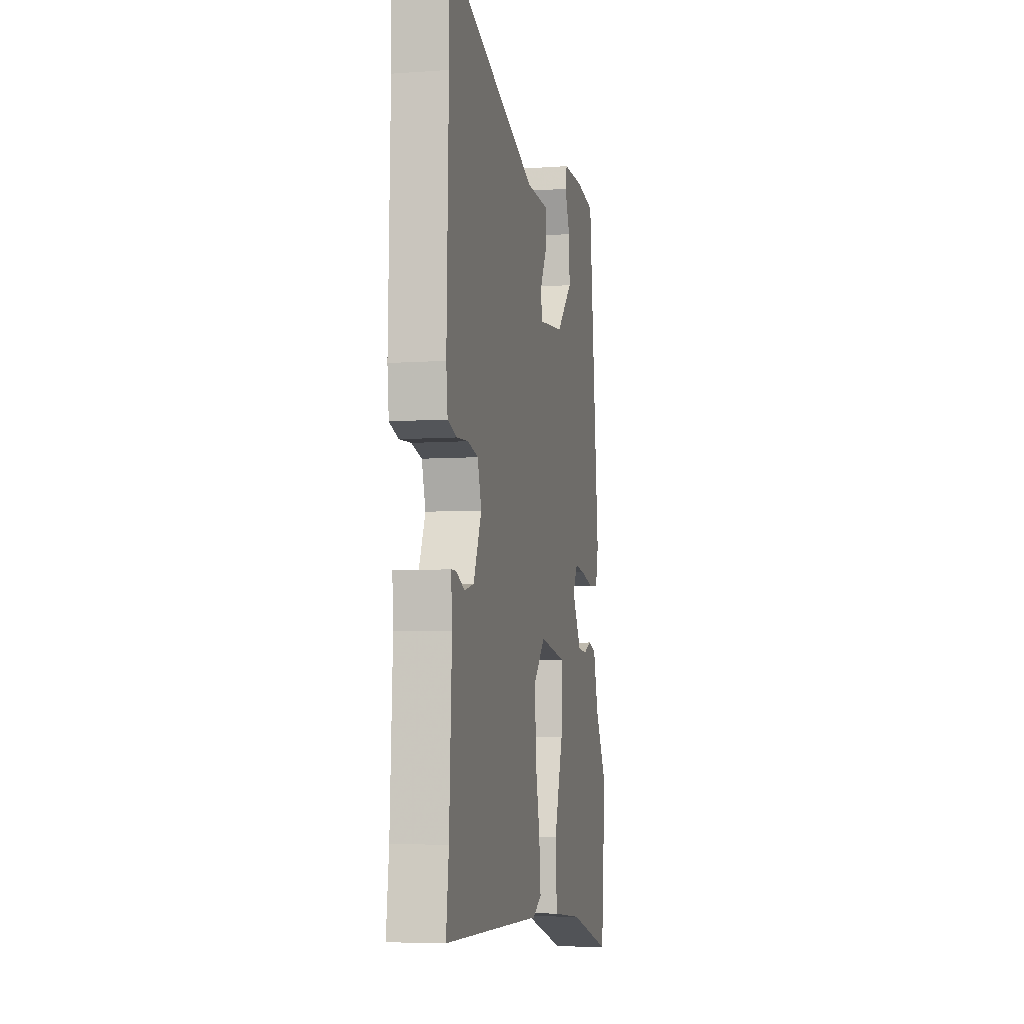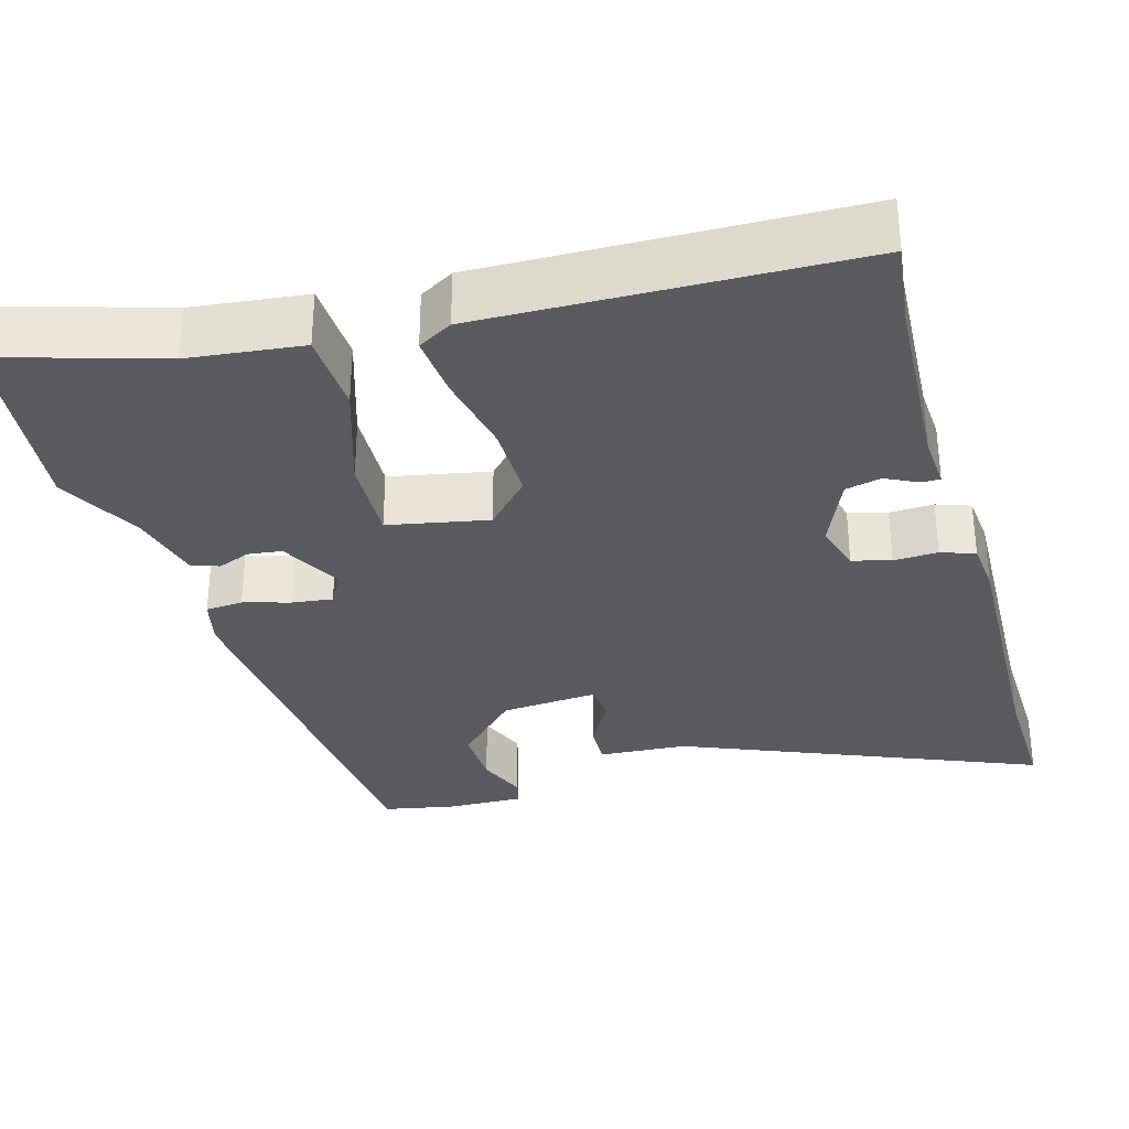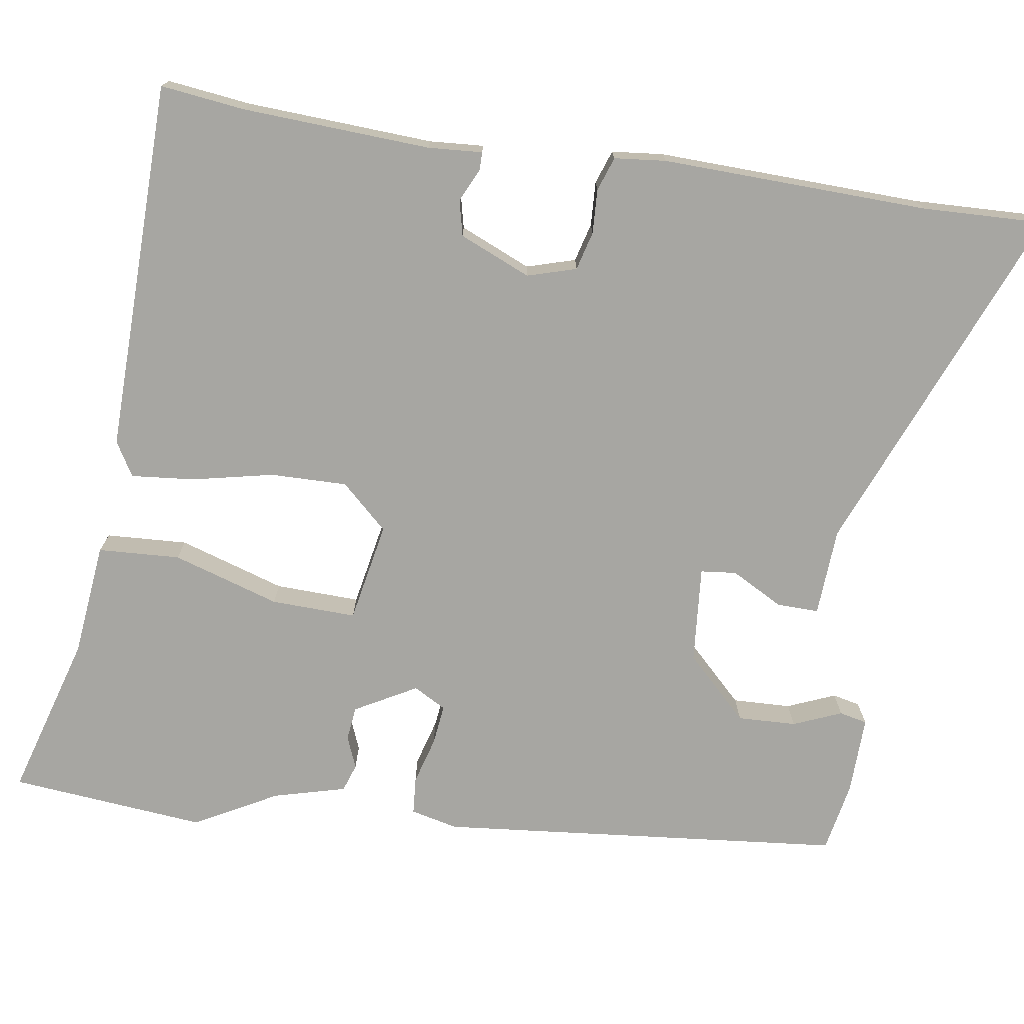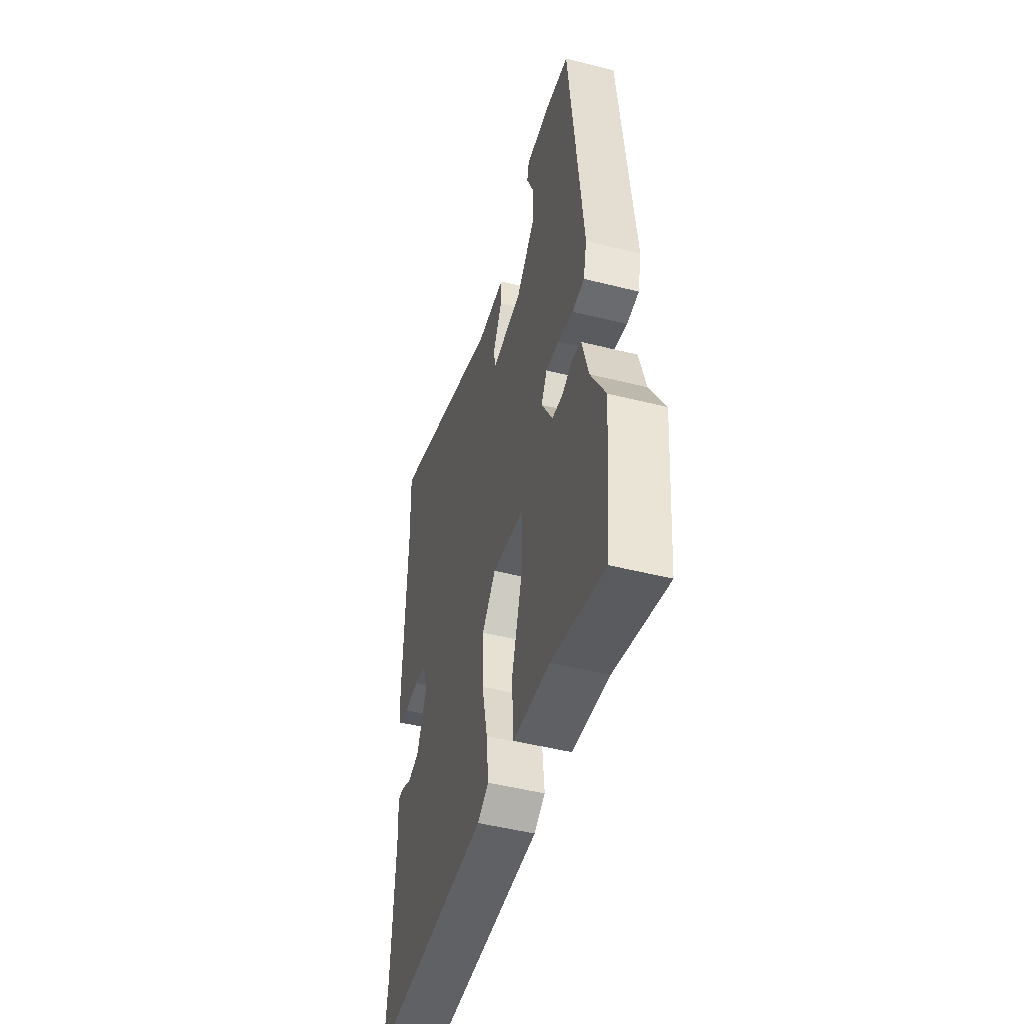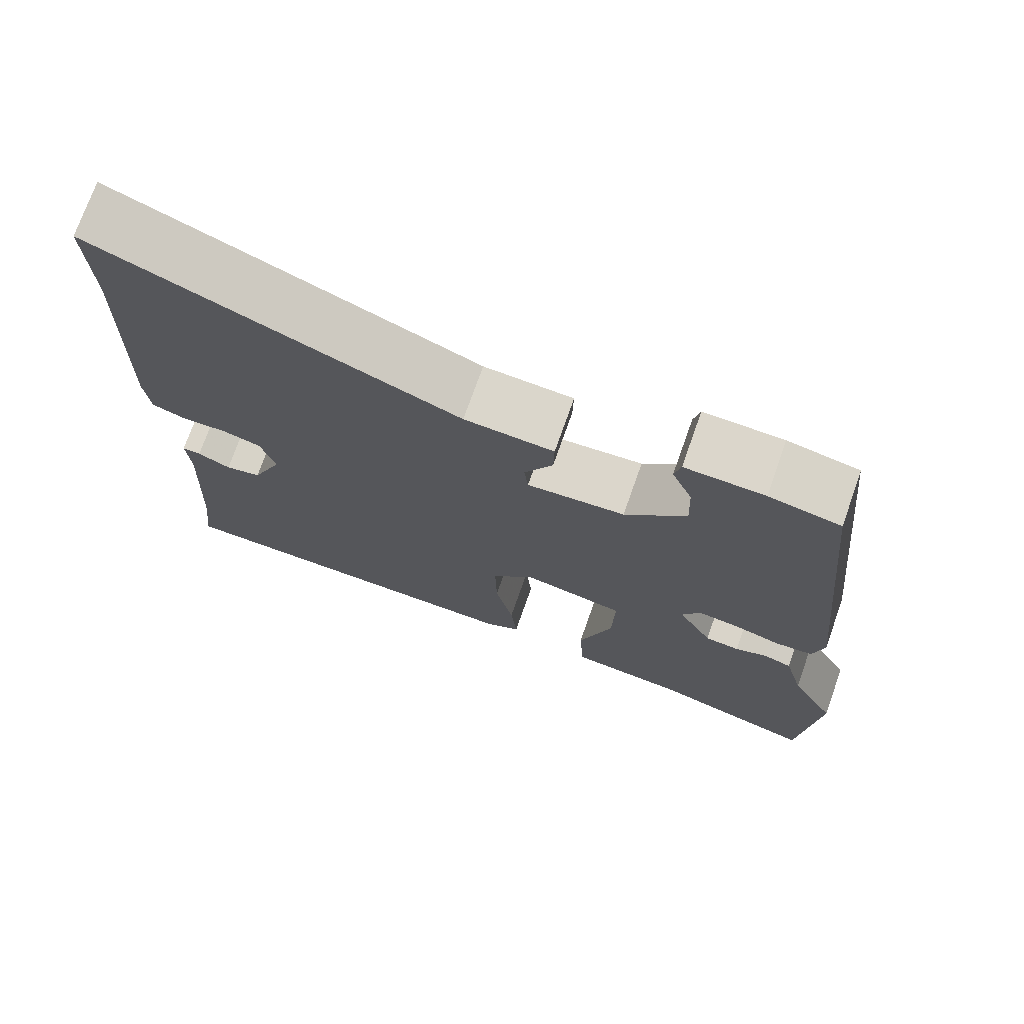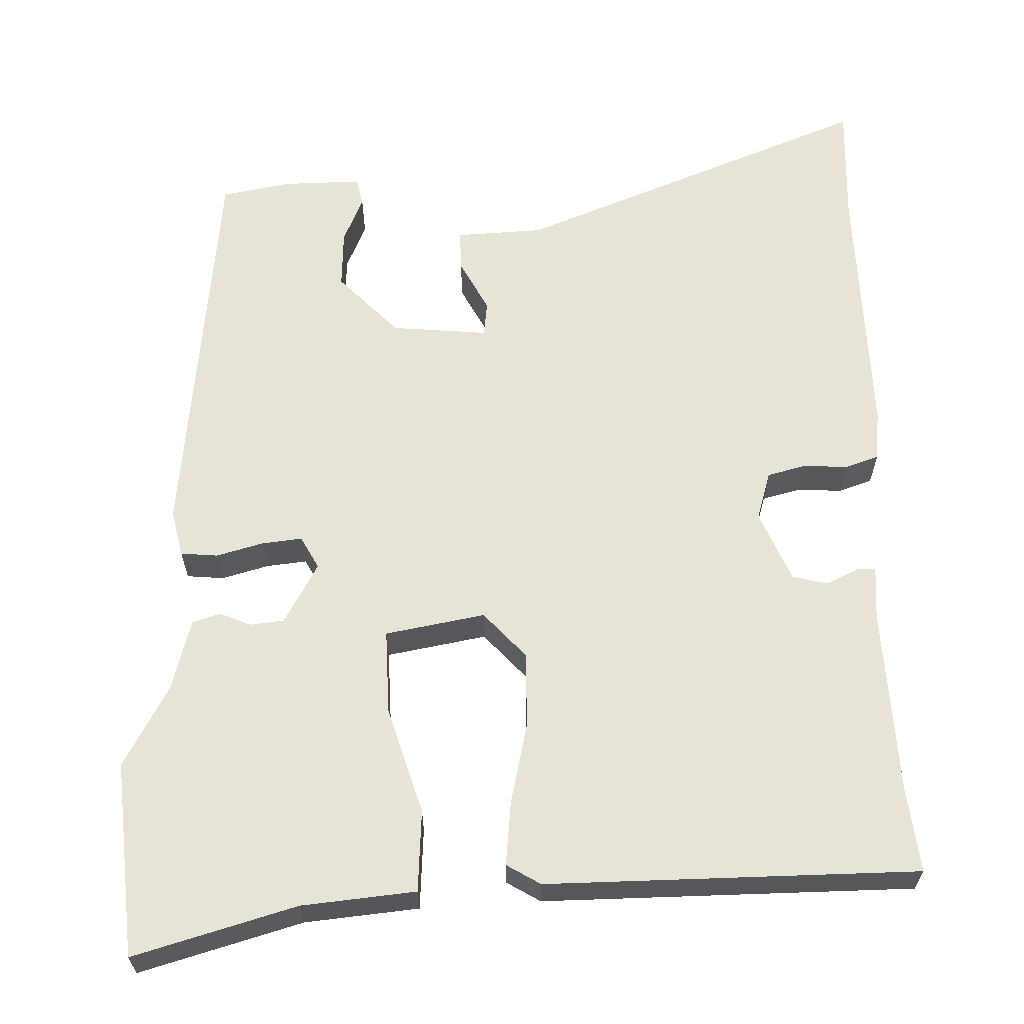
<metadata>
{"format":"obj","ext":"obj","renderer":"f3d","projection":"perspective","resolution":1024,"background":"white","views":[{"elev":-5.8,"azim":-77.6,"up":"+Z"},{"elev":-32.4,"azim":-164.6,"up":"+Y"},{"elev":-74.0,"azim":-98.9,"up":"+Y"},{"elev":-48.6,"azim":74.3,"up":"+Z"},{"elev":73.5,"azim":19.5,"up":"+Z"},{"elev":62.7,"azim":178.7,"up":"+Y"}]}
</metadata>
<code>
v -0.502 0.07 -0.521
v -0.489 0.07 -0.412
v -0.477 0.07 -0.169
v -0.482 0.07 -0.099
v -0.458 0.07 -0.099
v -0.416 0.07 -0.119
v -0.37 0.07 -0.108
v -0.331 0.07 -0.016
v -0.35 0.07 0.047
v -0.4 0.07 0.06
v -0.457 0.07 0.057
v -0.501 0.07 0.072
v -0.508 0.07 0.139
v -0.499 0.07 0.484
v -0.505 0.07 0.641
v -0.046 0.07 0.457
v 0.068 0.07 0.451
v 0.067 0.07 0.397
v 0.031 0.07 0.33
v 0.036 0.07 0.284
v 0.161 0.07 0.295
v 0.239 0.07 0.375
v 0.236 0.07 0.451
v 0.21 0.07 0.513
v 0.218 0.07 0.549
v 0.319 0.07 0.547
v 0.41 0.07 0.53
v 0.463 0.07 0.006
v 0.449 0.07 -0.055
v 0.401 0.07 -0.059
v 0.34 0.07 -0.042
v 0.288 0.07 -0.036
v 0.265 0.07 -0.078
v 0.309 0.07 -0.157
v 0.353 0.07 -0.162
v 0.394 0.07 -0.145
v 0.43 0.07 -0.157
v 0.455 0.07 -0.25
v 0.513 0.07 -0.356
v 0.49 0.07 -0.609
v 0.28 0.07 -0.548
v 0.133 0.07 -0.533
v 0.127 0.07 -0.427
v 0.17 0.07 -0.289
v 0.173 0.07 -0.179
v 0.044 0.07 -0.155
v -0.011 0.07 -0.215
v -0.009 0.07 -0.314
v 0.014 0.07 -0.419
v 0.022 0.07 -0.501
v -0.022 0.07 -0.527
v -0.502 0 -0.521
v -0.489 0 -0.412
v -0.477 0 -0.169
v -0.482 0 -0.099
v -0.458 0 -0.099
v -0.416 0 -0.119
v -0.37 0 -0.108
v -0.331 0 -0.016
v -0.35 0 0.047
v -0.4 0 0.06
v -0.457 0 0.057
v -0.501 0 0.072
v -0.508 0 0.139
v -0.499 0 0.484
v -0.505 0 0.641
v -0.046 0 0.457
v 0.068 0 0.451
v 0.067 0 0.397
v 0.031 0 0.33
v 0.036 0 0.284
v 0.161 0 0.295
v 0.239 0 0.375
v 0.236 0 0.451
v 0.21 0 0.513
v 0.218 0 0.549
v 0.319 0 0.547
v 0.41 0 0.53
v 0.463 0 0.006
v 0.449 0 -0.055
v 0.401 0 -0.059
v 0.34 0 -0.042
v 0.288 0 -0.036
v 0.265 0 -0.078
v 0.309 0 -0.157
v 0.353 0 -0.162
v 0.394 0 -0.145
v 0.43 0 -0.157
v 0.455 0 -0.25
v 0.513 0 -0.356
v 0.49 0 -0.609
v 0.28 0 -0.548
v 0.133 0 -0.533
v 0.127 0 -0.427
v 0.17 0 -0.289
v 0.173 0 -0.179
v 0.044 0 -0.155
v -0.011 0 -0.215
v -0.009 0 -0.314
v 0.014 0 -0.419
v 0.022 0 -0.501
v -0.022 0 -0.527
f 48 49 50 51
f 47 48 51 1
f 46 47 1 2
f 41 42 43 44
f 41 44 45
f 38 39 40 41
f 38 41 45
f 35 36 37 38
f 34 35 38 45
f 33 34 45 46
f 28 29 30 31
f 28 31 32
f 27 28 32
f 23 24 25 26
f 22 23 26 27
f 21 22 27 32
f 16 17 18 19
f 14 15 16 19
f 14 19 20
f 13 14 20
f 10 11 12 13
f 9 10 13 20
f 8 9 20 21
f 3 4 5 6
f 46 2 3 6
f 46 6 7
f 21 32 33 46
f 7 8 21 46
f 102 101 100 99
f 52 102 99 98
f 53 52 98 97
f 95 94 93 92
f 96 95 92
f 92 91 90 89
f 96 92 89
f 89 88 87 86
f 96 89 86 85
f 97 96 85 84
f 82 81 80 79
f 83 82 79
f 83 79 78
f 77 76 75 74
f 78 77 74 73
f 83 78 73 72
f 70 69 68 67
f 70 67 66 65
f 71 70 65
f 71 65 64
f 64 63 62 61
f 71 64 61 60
f 72 71 60 59
f 57 56 55 54
f 57 54 53 97
f 58 57 97
f 97 84 83 72
f 97 72 59 58
f 1 52 53 2
f 2 53 54 3
f 3 54 55 4
f 4 55 56 5
f 5 56 57 6
f 6 57 58 7
f 7 58 59 8
f 8 59 60 9
f 9 60 61 10
f 10 61 62 11
f 11 62 63 12
f 12 63 64 13
f 13 64 65 14
f 14 65 66 15
f 15 66 67 16
f 16 67 68 17
f 17 68 69 18
f 18 69 70 19
f 19 70 71 20
f 20 71 72 21
f 21 72 73 22
f 22 73 74 23
f 23 74 75 24
f 24 75 76 25
f 25 76 77 26
f 26 77 78 27
f 27 78 79 28
f 28 79 80 29
f 29 80 81 30
f 30 81 82 31
f 31 82 83 32
f 32 83 84 33
f 33 84 85 34
f 34 85 86 35
f 35 86 87 36
f 36 87 88 37
f 37 88 89 38
f 38 89 90 39
f 39 90 91 40
f 40 91 92 41
f 41 92 93 42
f 42 93 94 43
f 43 94 95 44
f 44 95 96 45
f 45 96 97 46
f 46 97 98 47
f 47 98 99 48
f 48 99 100 49
f 49 100 101 50
f 50 101 102 51
f 51 102 52 1

</code>
